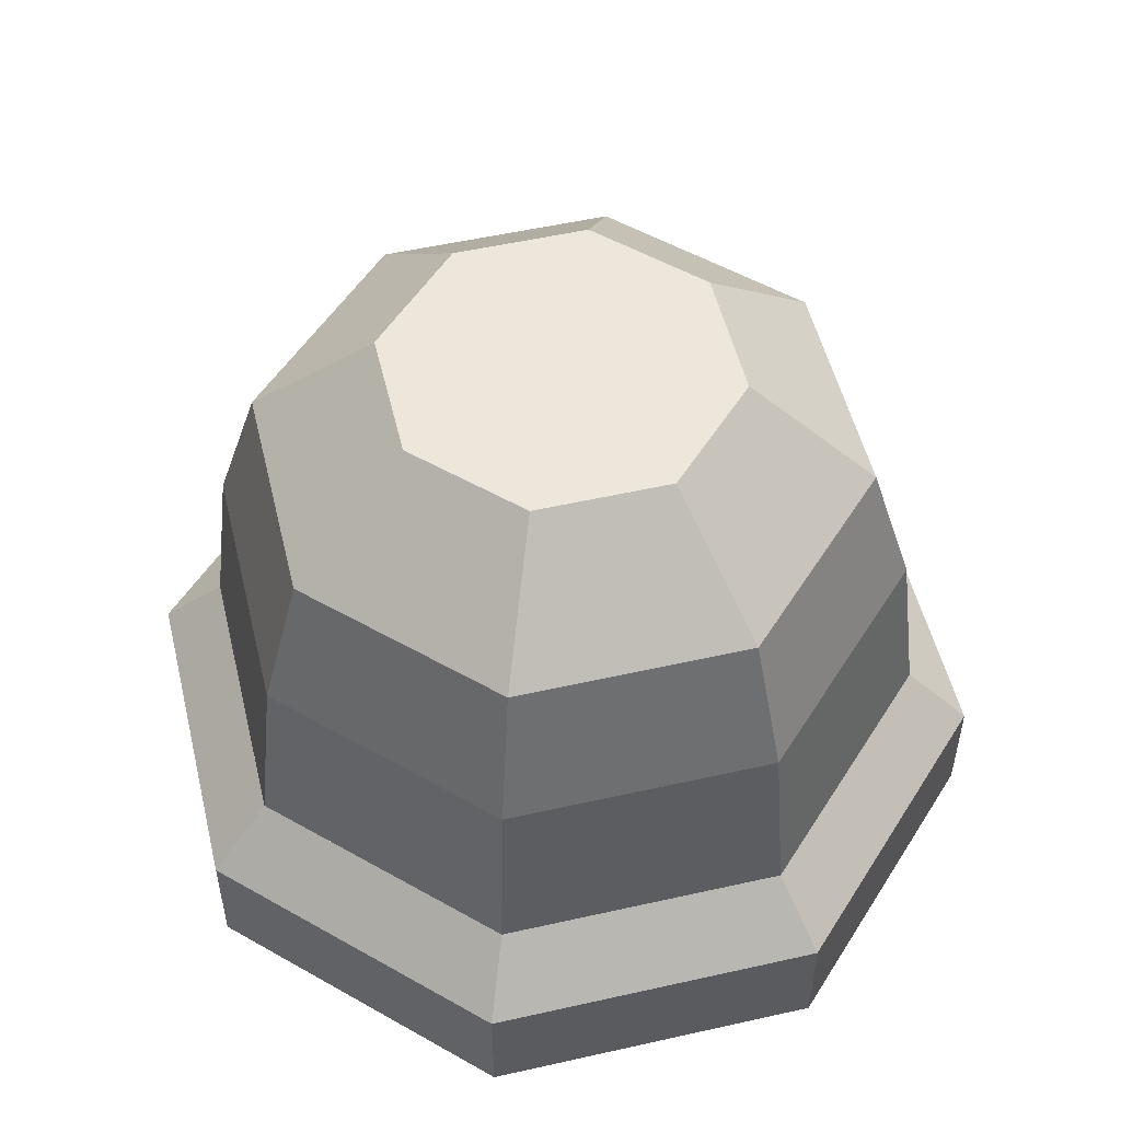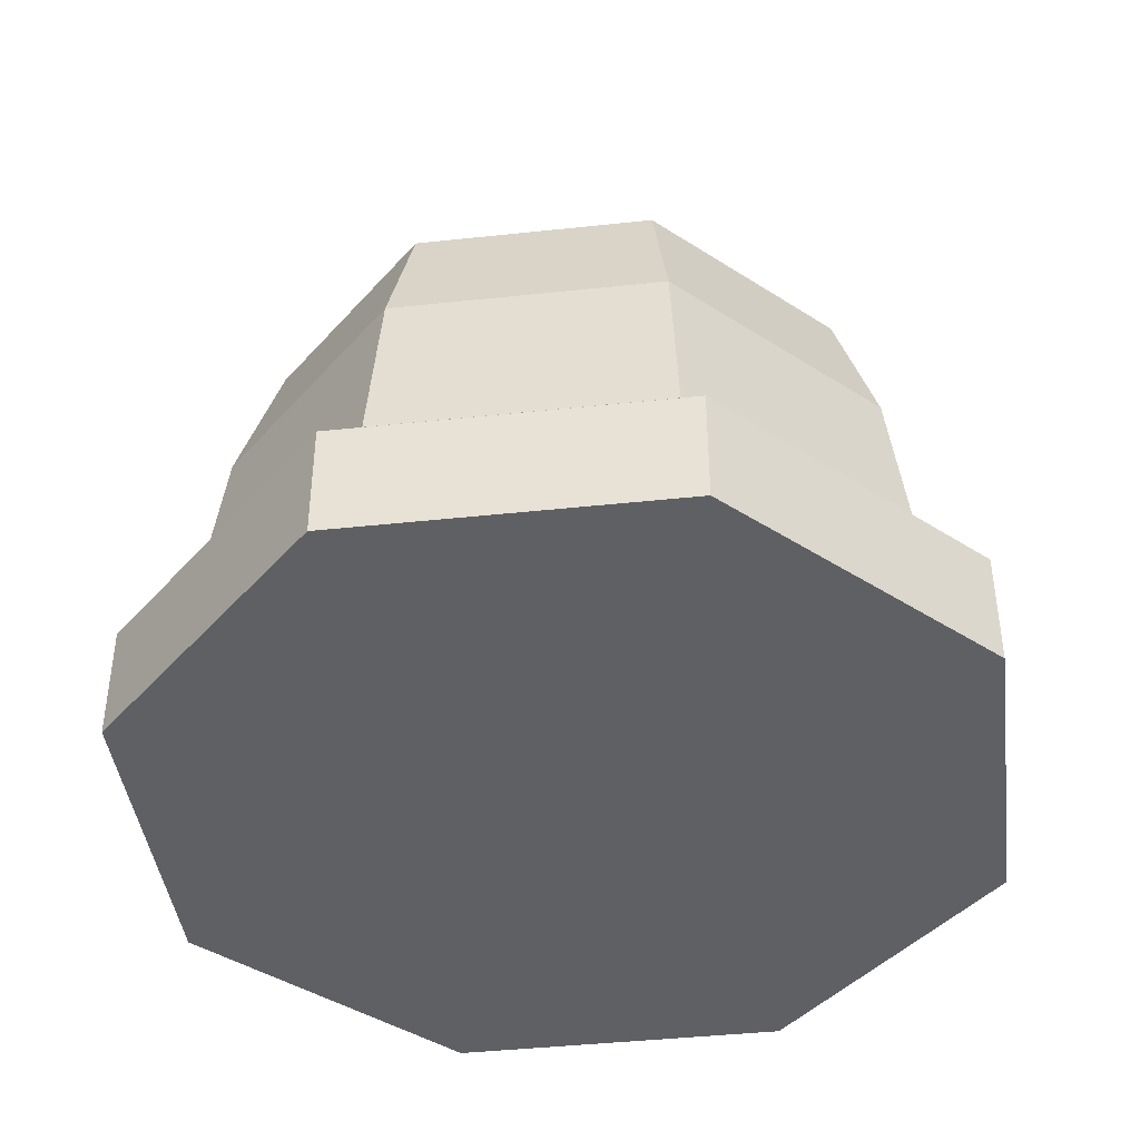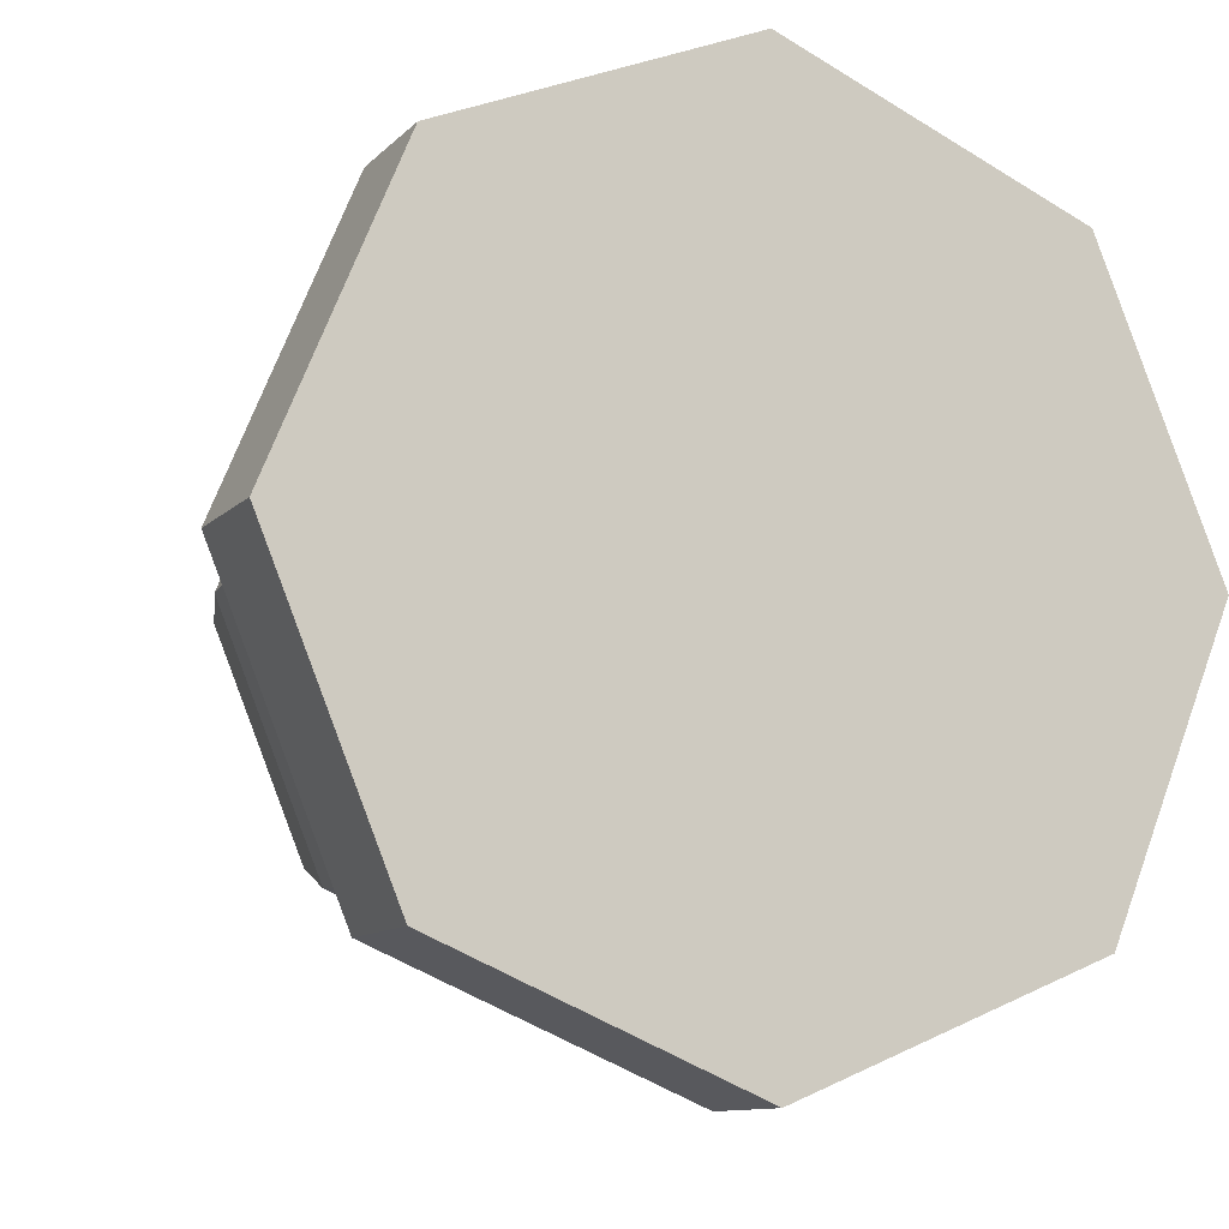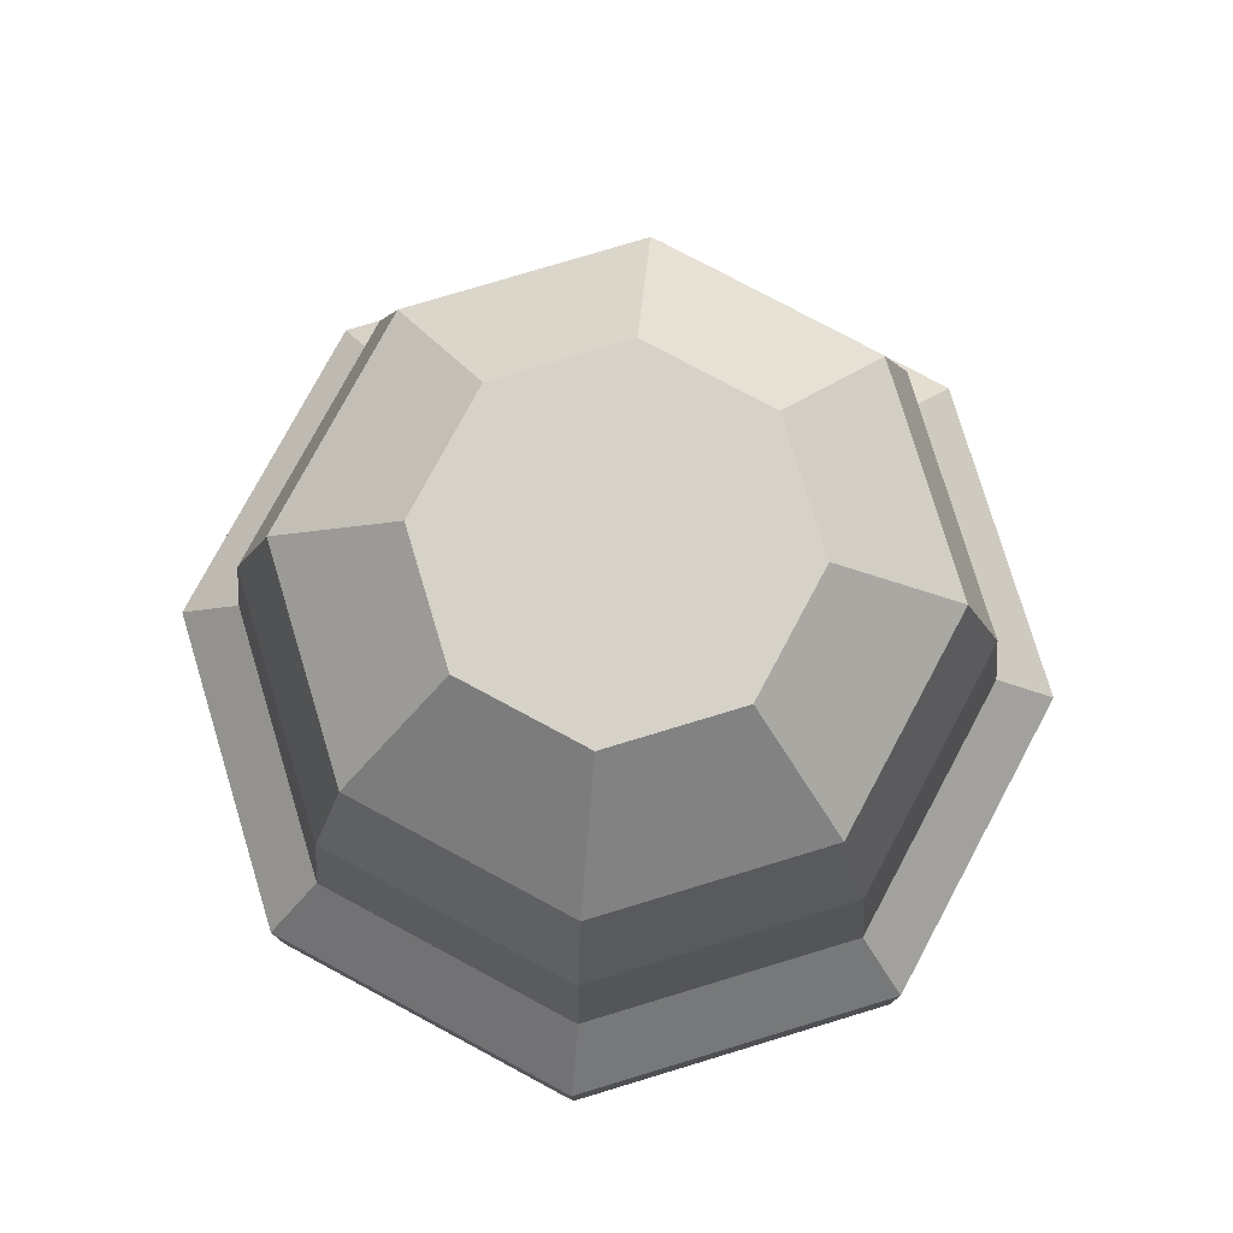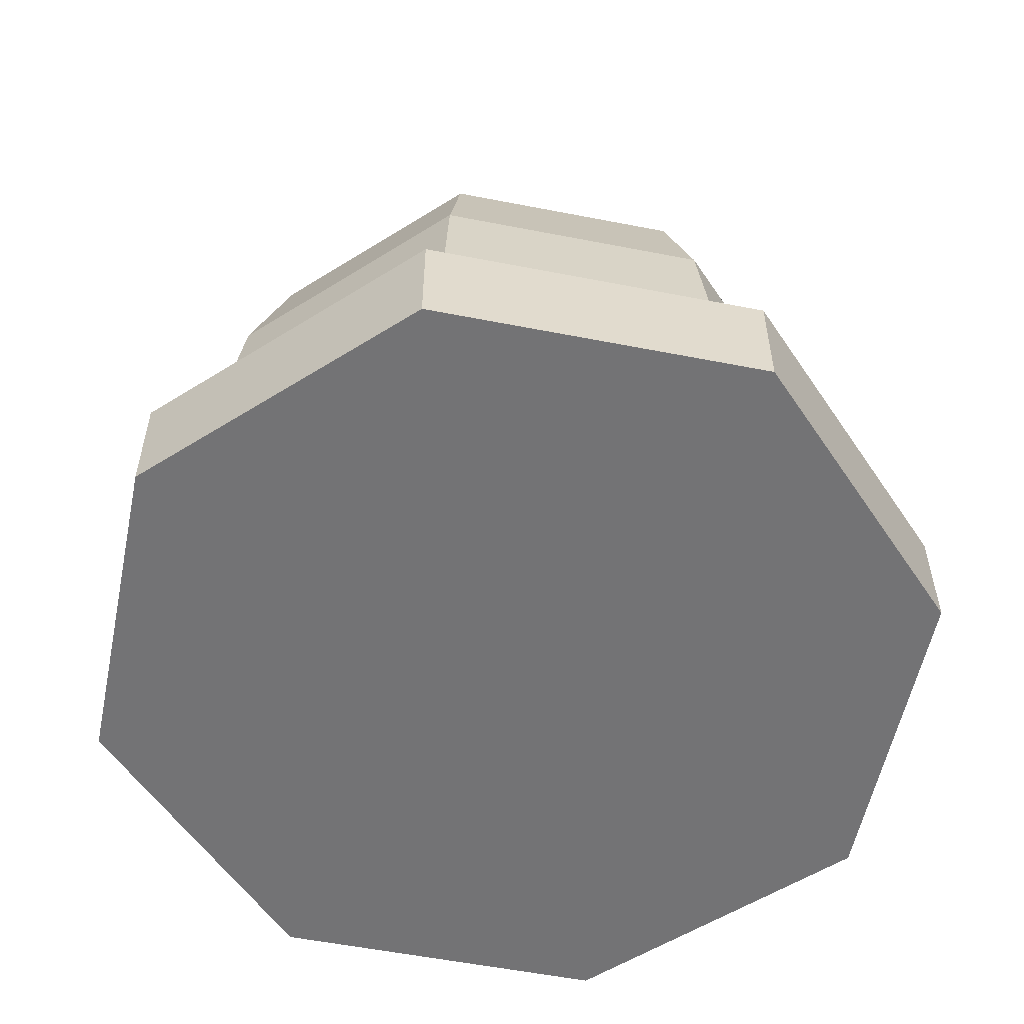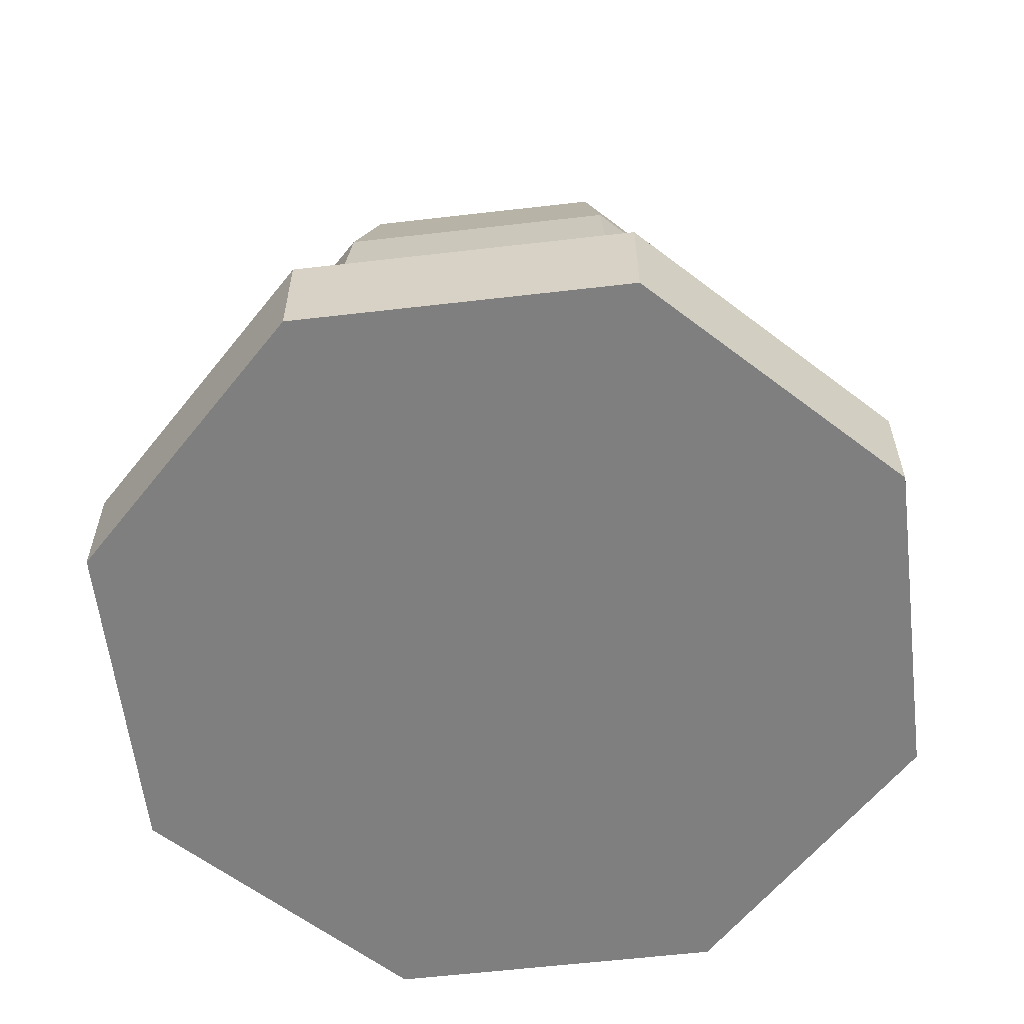
<metadata>
{"format":"obj","ext":"obj","renderer":"f3d","projection":"perspective","resolution":1024,"background":"white","views":[{"elev":52.7,"azim":-171.1,"up":"+Y"},{"elev":-42.4,"azim":-105.2,"up":"+Y"},{"elev":-10.8,"azim":-25.1,"up":"+Z"},{"elev":78.1,"azim":5.7,"up":"+Y"},{"elev":-56.0,"azim":100.9,"up":"+Y"},{"elev":-59.9,"azim":-15.7,"up":"+Y"}]}
</metadata>
<code>
o Cylinder
v 0.5 0.568 0.85
v 0.5 0.693 0.7029
v 0.3566 0.693 0.6434
v 0.2525 0.568 0.7475
v 0.2971 0.693 0.5
v 0.15 0.568 0.5
v 0.3566 0.693 0.3566
v 0.2525 0.568 0.2525
v 0.5 0.693 0.2971
v 0.5 0.568 0.15
v 0.6434 0.693 0.3566
v 0.7475 0.568 0.2525
v 0.7029 0.693 0.5
v 0.85 0.568 0.5
v 0.6434 0.693 0.6434
v 0.7475 0.568 0.7475
v 0.1464 -0 0.1464
v 0.5 0 0
v 0.8536 -0 0.1464
v 1 -0 0.5
v 1 0.1341 0.5
v 0.8536 0.1341 0.8536
v 0.8536 -0 0.8536
v 0.9253 0.2061 0.5
v 0.8007 0.2061 0.8007
v 0.9 0.4102 0.5
v 0.7828 0.4102 0.7828
v 0.5 0.1341 1
v 0.5 -0 1
v 0.5 0.2061 0.9253
v 0.5 0.4102 0.9
v 0.8536 0.1341 0.1464
v 0.8007 0.2061 0.1993
v 0.7828 0.4102 0.2172
v 0.5 0.1341 0
v 0.5 0.2061 0.07471
v 0.5 0.4102 0.1
v 0.1464 0.1341 0.1464
v 0.1993 0.2061 0.1993
v 0.2172 0.4102 0.2172
v 0 -0 0.5
v 0 0.1341 0.5
v 0.07471 0.2061 0.5
v 0.1 0.4102 0.5
v 0.1464 -0 0.8536
v 0.1464 0.1341 0.8536
v 0.1993 0.2061 0.8007
v 0.2172 0.4102 0.7828
v 0.4248 0.2061 0.4248
v 0.3937 0.2061 0.5
v 0.5752 0.2061 0.5752
v 0.6063 0.2061 0.5
v 0.5752 0.2061 0.4248
v 0.5 0.2061 0.3937
v 0.4248 0.2061 0.5752
v 0.5 0.2061 0.6063
v 0.4248 0.5513 0.4248
v 0.3937 0.5513 0.5
v 0.5752 0.5513 0.4248
v 0.5 0.5513 0.3937
v 0.5 0.5513 0.6063
v 0.5752 0.5513 0.5752
v 0.4248 0.5513 0.5752
v 0.6063 0.5513 0.5
f 1 2 3 4
f 4 3 5 6
f 6 5 7 8
f 8 7 9 10
f 10 9 11 12
f 12 11 13 14
f 2 15 5 3
f 16 15 2 1
f 14 13 15 16
f 17 18 19 20
f 20 21 22 23
f 21 24 25 22
f 24 26 27 25
f 23 22 28 29
f 22 25 30 28
f 25 27 31 30
f 19 32 21 20
f 32 33 24 21
f 33 34 26 24
f 18 35 32 19
f 35 36 33 32
f 36 37 34 33
f 17 38 35 18
f 38 39 36 35
f 39 40 37 36
f 41 42 38 17
f 42 43 39 38
f 43 44 40 39
f 45 46 42 41
f 46 47 43 42
f 47 48 44 43
f 29 28 46 45
f 28 30 47 46
f 30 31 48 47
f 26 14 16 27
f 27 16 1 31
f 34 12 14 26
f 37 10 12 34
f 40 8 10 37
f 44 6 8 40
f 48 4 6 44
f 31 1 4 48
f 9 7 13 11
f 29 45 41 23
f 41 17 20 23
f 7 5 15 13
f 43 39 49 50
f 24 25 51 52
f 36 33 53 54
f 47 43 50 55
f 25 30 56 51
f 39 36 54 49
f 30 47 55 56
f 33 24 52 53
f 50 49 57 58
f 54 53 59 60
f 51 56 61 62
f 55 50 58 63
f 49 54 60 57
f 53 52 64 59
f 52 51 62 64
f 56 55 63 61
f 62 61 63 58
f 59 64 57 60
f 64 62 58 57

</code>
